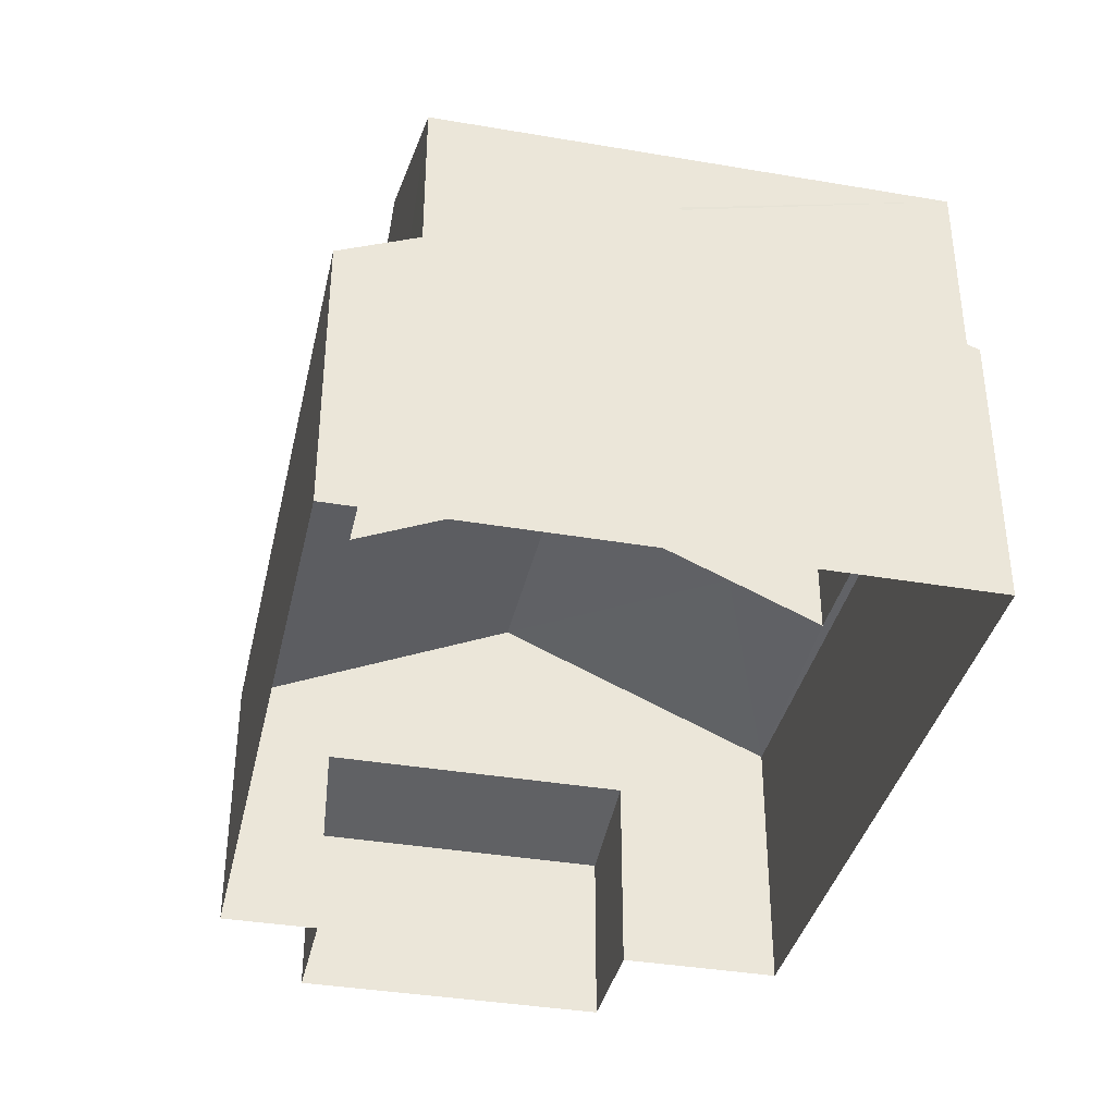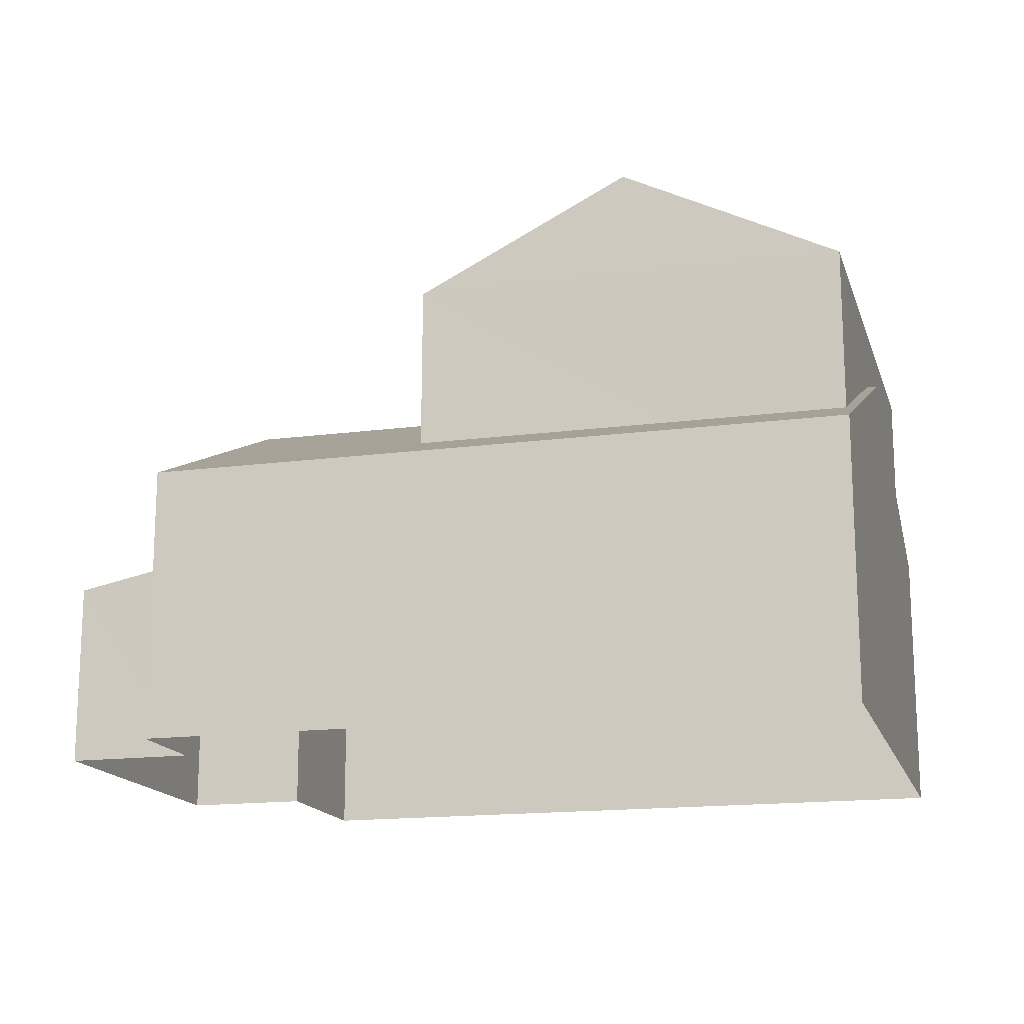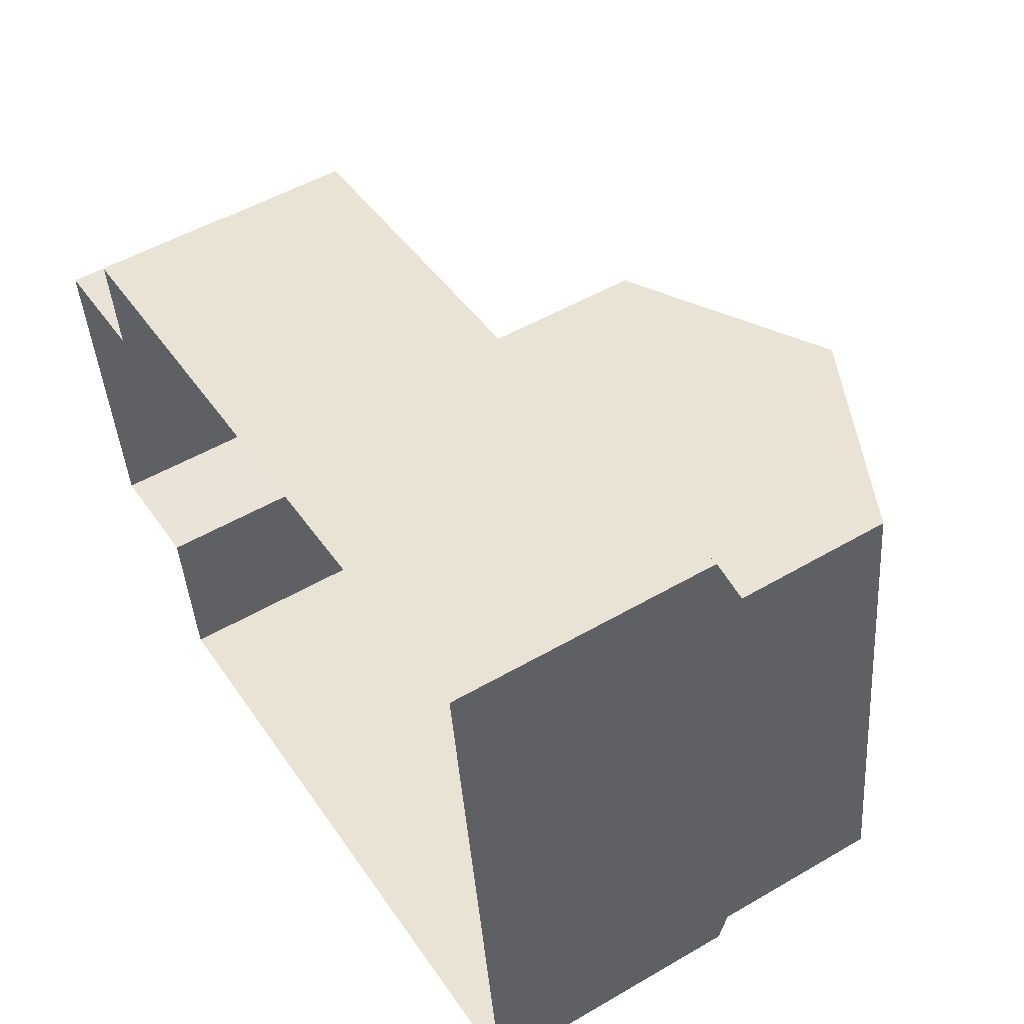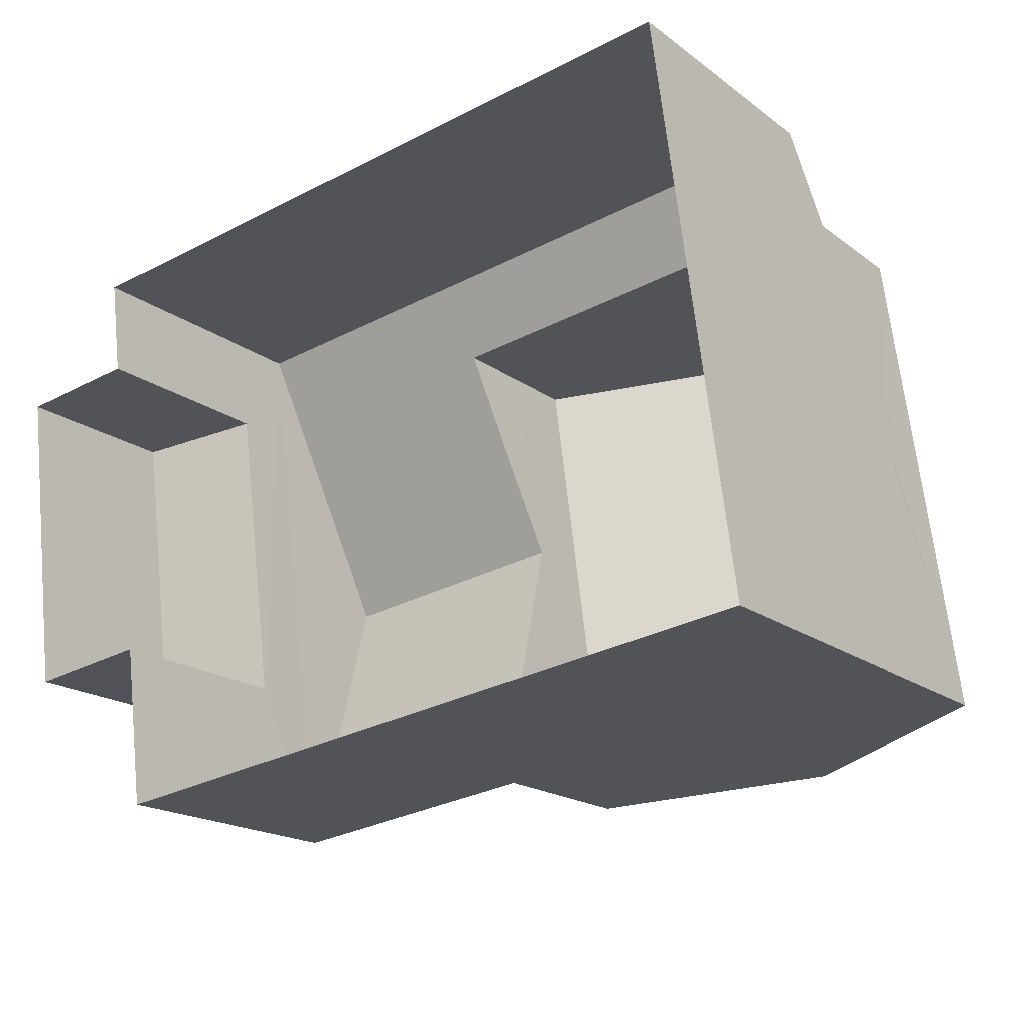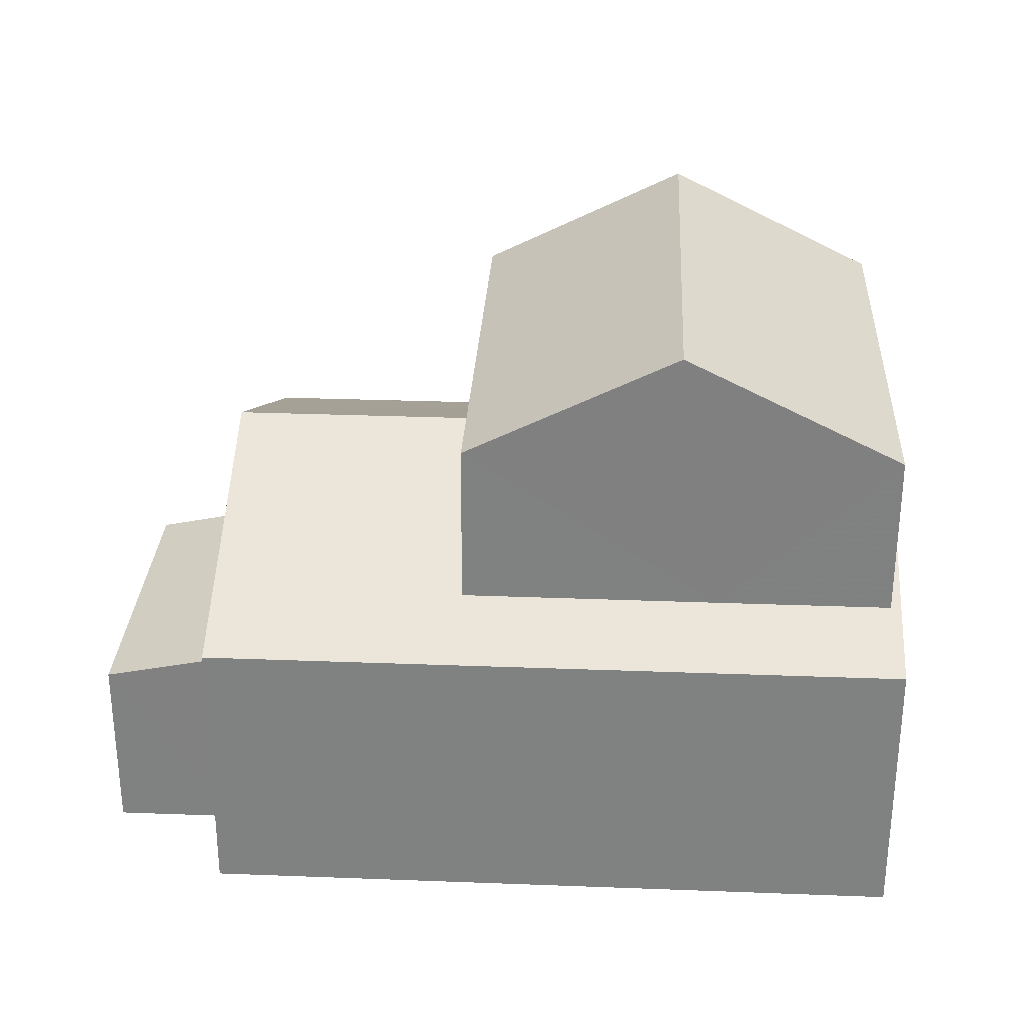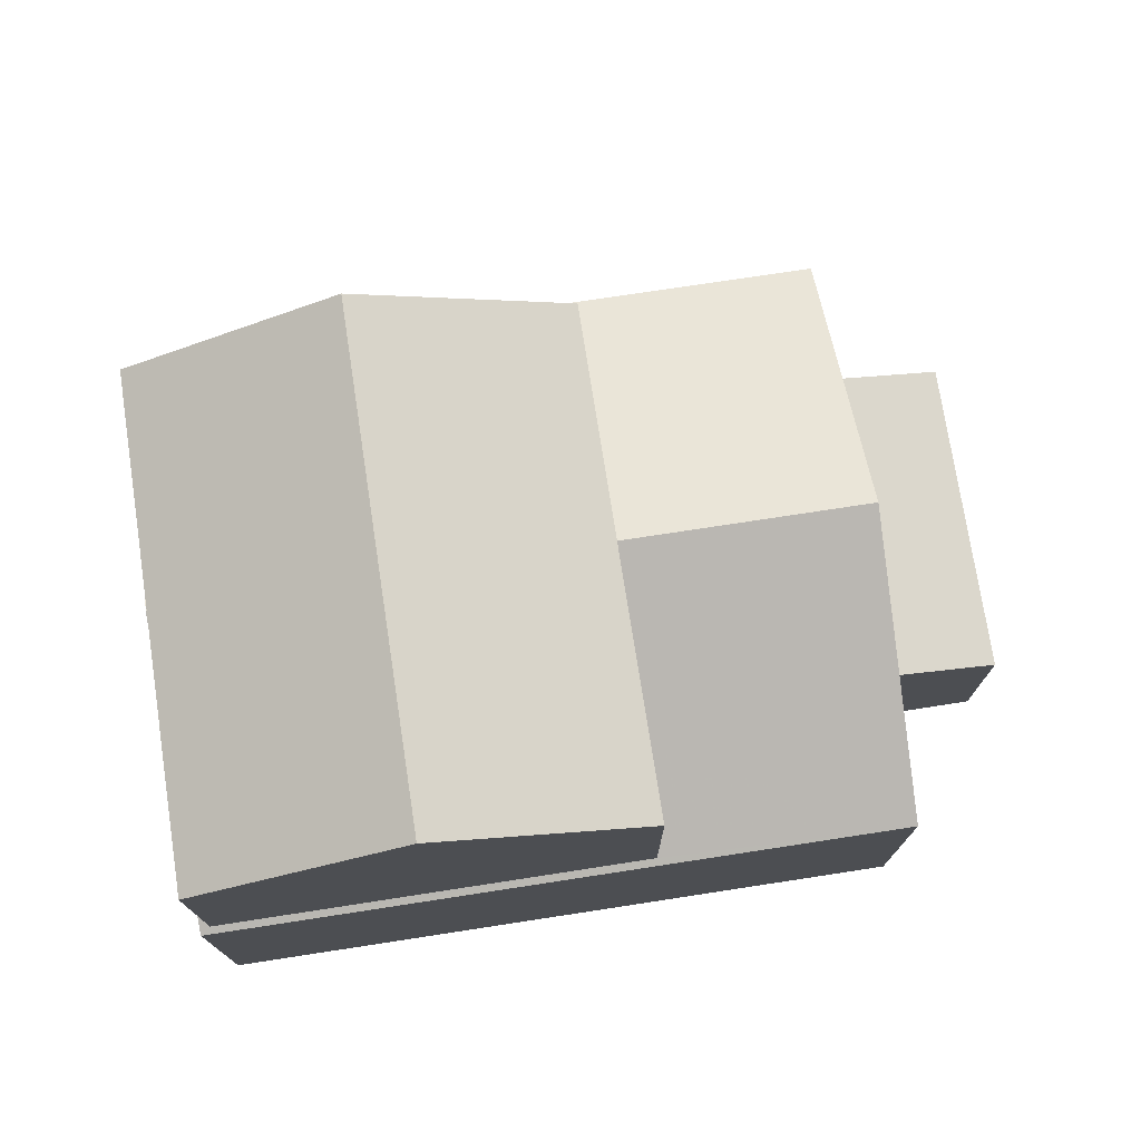
<metadata>
{"format":"obj","ext":"obj","renderer":"f3d","projection":"perspective","resolution":1024,"background":"white","views":[{"elev":-37.0,"azim":-110.0,"up":"+Z"},{"elev":-16.1,"azim":-172.3,"up":"+Z"},{"elev":52.5,"azim":-122.0,"up":"+Y"},{"elev":-18.2,"azim":-144.5,"up":"+Y"},{"elev":29.3,"azim":175.6,"up":"+Z"},{"elev":74.9,"azim":-16.3,"up":"+Z"}]}
</metadata>
<code>
v -8.86e+04 -9.853e+04 9.669
v -8.86e+04 -9.853e+04 9.669
v -8.861e+04 -9.853e+04 9.669
v -8.861e+04 -9.853e+04 9.669
v -8.86e+04 -9.853e+04 9.669
v -8.86e+04 -9.853e+04 9.669
v -8.86e+04 -9.853e+04 9.669
v -8.86e+04 -9.853e+04 9.669
v -8.861e+04 -9.853e+04 17.23
v -8.861e+04 -9.853e+04 17.23
v -8.861e+04 -9.853e+04 15.82
v -8.86e+04 -9.853e+04 15.82
v -8.861e+04 -9.853e+04 15.82
v -8.86e+04 -9.853e+04 12.38
v -8.86e+04 -9.853e+04 12.05
v -8.86e+04 -9.853e+04 12.05
v -8.86e+04 -9.853e+04 12.38
v -8.861e+04 -9.853e+04 14.91
v -8.861e+04 -9.853e+04 13.24
v -8.861e+04 -9.853e+04 13.28
v -8.86e+04 -9.853e+04 13.24
v -8.861e+04 -9.853e+04 13.29
v -8.861e+04 -9.853e+04 13.85
v -8.861e+04 -9.853e+04 14.88
v -8.861e+04 -9.853e+04 14.91
v -8.861e+04 -9.853e+04 15.82
v -8.86e+04 -9.853e+04 14.91
v -8.86e+04 -9.853e+04 13.24
v -8.86e+04 -9.853e+04 14.3
v -8.86e+04 -9.853e+04 13.68
v -8.861e+04 -9.853e+04 13.24
v -8.861e+04 -9.853e+04 13.68
v -8.86e+04 -9.853e+04 14.91
v -8.861e+04 -9.853e+04 13.68
f 1 2 3
f 4 3 5
f 4 5 6
f 5 2 7
f 5 7 8
f 3 2 5
f 9 10 11
f 12 9 13
f 14 15 16
f 17 14 16
f 18 19 20
f 19 21 22
f 22 21 23
f 24 18 20
f 20 19 22
f 24 25 18
f 10 9 12
f 11 10 26
f 27 28 29
f 30 31 32
f 31 30 28
f 29 28 30
f 23 21 27
f 33 23 27
f 29 33 27
f 25 34 18
f 18 34 31
f 34 32 31
f 27 21 28
f 21 19 4
f 6 21 4
f 5 8 15
f 14 5 15
f 30 32 12
f 12 32 26
f 32 34 26
f 6 5 14
f 14 21 6
f 21 14 28
f 1 17 2
f 28 17 1
f 14 17 28
f 20 11 24
f 25 26 34
f 11 25 24
f 11 26 25
f 31 1 3
f 31 28 1
f 2 16 7
f 2 17 16
f 18 31 19
f 22 13 11
f 20 22 11
f 12 29 30
f 22 23 13
f 33 12 13
f 23 33 13
f 33 29 12
f 10 12 26
f 9 11 13
f 19 3 4
f 19 31 3
f 16 8 7
f 16 15 8

</code>
